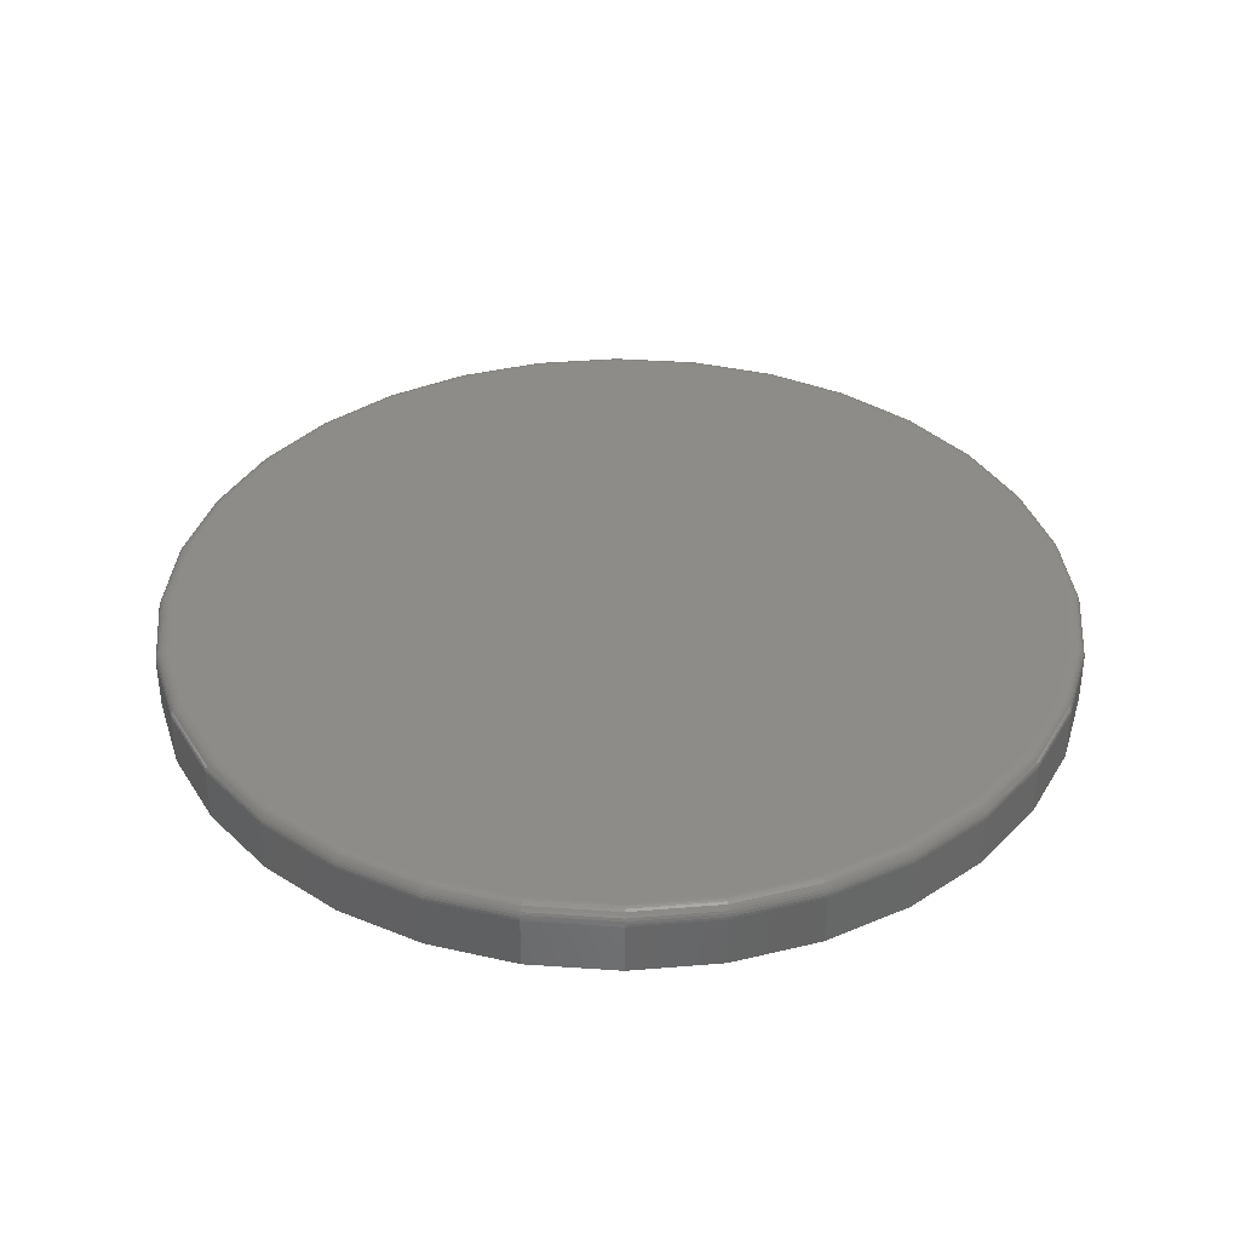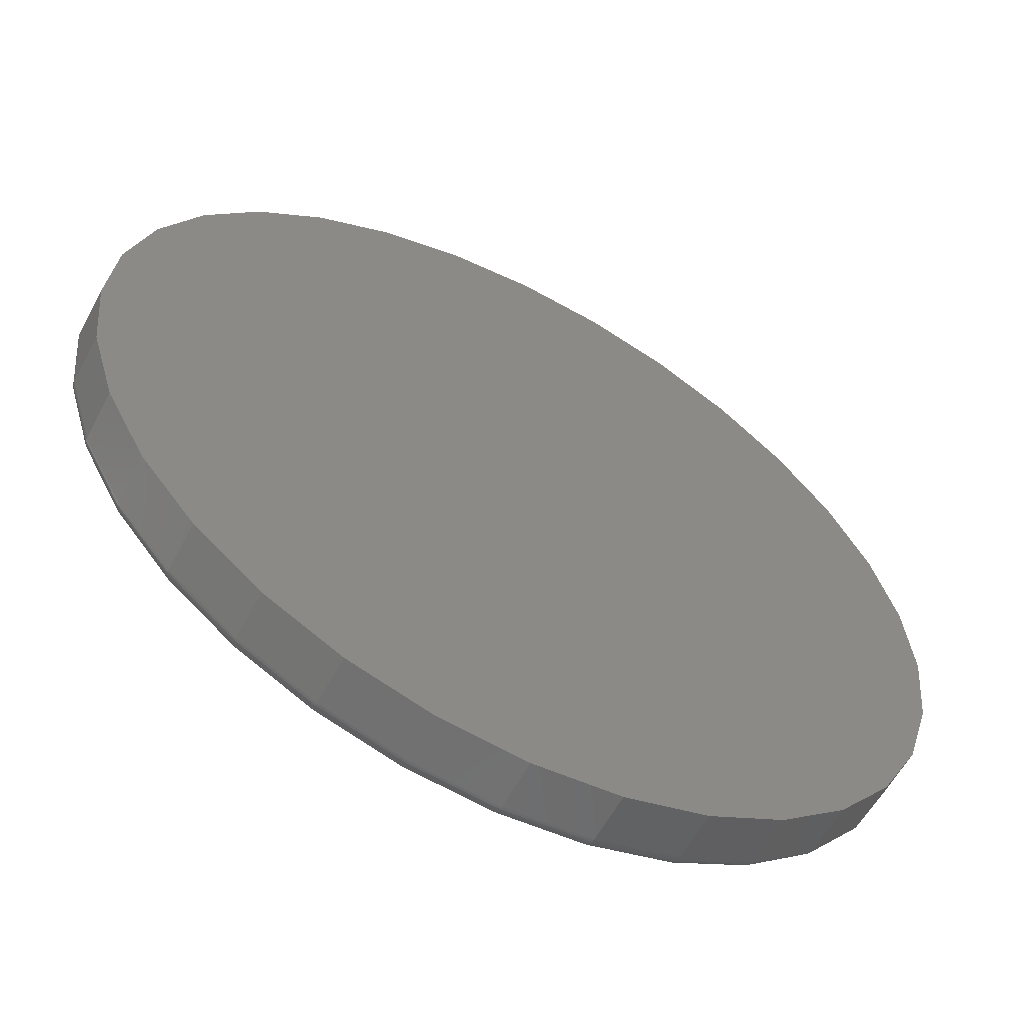
<metadata>
{"format":"stl","ext":"stl","renderer":"f3d","projection":"perspective","resolution":1024,"background":"white","views":[{"elev":37.1,"azim":-90.5,"up":"+Y"},{"elev":-59.2,"azim":-28.0,"up":"+Z"}]}
</metadata>
<code>
# stl→obj: 320 verts, 636 faces
v 0.007895 8.414e-17 0.7345
v 0.1512 1.001e-16 0.7203
v -0.1354 6.824e-17 0.7203
v 0.007895 8.414e-17 -0.7345
v -0.1354 6.824e-17 -0.7203
v 0.1512 1.001e-16 -0.7203
v -0.2732 5.294e-17 -0.6785
v 0.289 1.153e-16 -0.6785
v -0.4001 3.884e-17 -0.6107
v 0.4159 1.294e-16 -0.6107
v -0.5114 2.648e-17 -0.5193
v 0.5272 1.418e-16 -0.5193
v -0.6028 1.634e-17 -0.408
v 0.6186 1.519e-16 -0.408
v -0.6707 8.809e-18 -0.2811
v 0.6864 1.595e-16 -0.2811
v -0.7125 4.169e-18 -0.1433
v 0.7282 1.641e-16 -0.1433
v -0.7266 2.602e-18 -2.517e-16
v 0.7424 1.657e-16 -9.376e-16
v -0.7125 4.169e-18 0.1433
v 0.7282 1.641e-16 0.1433
v -0.6707 8.809e-18 0.2811
v 0.6864 1.595e-16 0.2811
v -0.6028 1.634e-17 0.408
v 0.6186 1.519e-16 0.408
v -0.5114 2.648e-17 0.5193
v 0.5272 1.418e-16 0.5193
v -0.4001 3.884e-17 0.6107
v 0.4159 1.294e-16 0.6107
v -0.2732 5.294e-17 0.6785
v 0.289 1.153e-16 0.6785
v 0.7658 -0.02344 -9.516e-16
v 0.7658 -0.1094 -9.282e-17
v 0.7512 -0.02344 -0.1479
v 0.7512 -0.1094 -0.1479
v 0.7081 -0.02344 -0.29
v 0.7081 -0.1094 -0.29
v 0.6381 -0.02344 -0.4211
v 0.6381 -0.1094 -0.4211
v 0.5438 -0.02344 -0.5359
v 0.5438 -0.1094 -0.5359
v 0.429 -0.02344 -0.6302
v 0.429 -0.1094 -0.6302
v 0.2979 -0.02344 -0.7002
v 0.2979 -0.1094 -0.7002
v 0.1558 -0.02344 -0.7433
v 0.1558 -0.1094 -0.7433
v 0.007895 -0.02344 -0.7579
v 0.007895 -0.1094 -0.7579
v -0.14 -0.02344 -0.7433
v -0.14 -0.1094 -0.7433
v -0.2821 -0.02344 -0.7002
v -0.2821 -0.1094 -0.7002
v -0.4132 -0.02344 -0.6302
v -0.4132 -0.1094 -0.6302
v -0.528 -0.02344 -0.5359
v -0.528 -0.1094 -0.5359
v -0.6223 -0.02344 -0.4211
v -0.6223 -0.1094 -0.4211
v -0.6923 -0.02344 -0.29
v -0.6923 -0.1094 -0.29
v -0.7354 -0.02344 -0.1479
v -0.7354 -0.1094 -0.1479
v -0.75 -0.02344 9.281e-17
v -0.75 -0.1094 9.281e-17
v -0.7354 -0.02344 0.1479
v -0.7354 -0.1094 0.1479
v -0.6923 -0.02344 0.29
v -0.6923 -0.1094 0.29
v -0.6223 -0.02344 0.4211
v -0.6223 -0.1094 0.4211
v -0.528 -0.02344 0.5359
v -0.528 -0.1094 0.5359
v -0.4132 -0.02344 0.6302
v -0.4132 -0.1094 0.6302
v -0.2821 -0.02344 0.7002
v -0.2821 -0.1094 0.7002
v -0.14 -0.02344 0.7433
v -0.14 -0.1094 0.7433
v 0.007895 -0.02344 0.7579
v 0.007895 -0.1094 0.7579
v 0.1558 -0.02344 0.7433
v 0.1558 -0.1094 0.7433
v 0.2979 -0.02344 0.7002
v 0.2979 -0.1094 0.7002
v 0.429 -0.02344 0.6302
v 0.429 -0.1094 0.6302
v 0.5438 -0.02344 0.5359
v 0.5438 -0.1094 0.5359
v 0.6381 -0.02344 0.4211
v 0.6381 -0.1094 0.4211
v 0.7081 -0.02344 0.29
v 0.7081 -0.1094 0.29
v 0.7512 -0.02344 0.1479
v 0.7512 -0.1094 0.1479
v -0.7495 -0.01887 -3.331e-16
v -0.735 -0.01887 0.1478
v -0.7482 -0.01447 -2.775e-16
v -0.7337 -0.01447 0.1475
v -0.7461 -0.01042 -2.775e-16
v -0.7316 -0.01042 0.1471
v -0.7431 -0.006865 -2.775e-16
v -0.7287 -0.006865 0.1465
v -0.7396 -0.00395 -2.775e-16
v -0.7252 -0.00395 0.1458
v -0.7355 -0.001784 -2.775e-16
v -0.7212 -0.001784 0.145
v -0.7311 -0.0004503 -2.775e-16
v -0.7169 -0.0004503 0.1442
v 0.7508 -0.01887 0.1478
v 0.7653 -0.01887 -9.992e-16
v 0.7495 -0.01447 0.1475
v 0.764 -0.01447 -9.992e-16
v 0.7474 -0.01042 0.1471
v 0.7618 -0.01042 -9.992e-16
v 0.7445 -0.006865 0.1465
v 0.7589 -0.006865 -9.992e-16
v 0.741 -0.00395 0.1458
v 0.7554 -0.00395 -9.437e-16
v 0.737 -0.001784 0.145
v 0.7513 -0.001784 -9.437e-16
v 0.7327 -0.0004503 0.1442
v 0.7469 -0.0004503 -9.437e-16
v 0.7077 -0.01887 0.2899
v 0.7064 -0.01447 0.2894
v 0.7044 -0.01042 0.2885
v 0.7018 -0.006865 0.2874
v 0.6985 -0.00395 0.286
v 0.6947 -0.001784 0.2845
v 0.6907 -0.0004503 0.2828
v 0.6377 -0.01887 0.4208
v 0.6366 -0.01447 0.4201
v 0.6348 -0.01042 0.4189
v 0.6324 -0.006865 0.4172
v 0.6294 -0.00395 0.4153
v 0.626 -0.001784 0.413
v 0.6224 -0.0004503 0.4106
v 0.5435 -0.01887 0.5356
v 0.5425 -0.01447 0.5347
v 0.541 -0.01042 0.5331
v 0.539 -0.006865 0.5311
v 0.5364 -0.00395 0.5285
v 0.5336 -0.001784 0.5257
v 0.5305 -0.0004503 0.5226
v 0.4287 -0.01887 0.6298
v 0.428 -0.01447 0.6287
v 0.4268 -0.01042 0.6269
v 0.4251 -0.006865 0.6245
v 0.4232 -0.00395 0.6215
v 0.4209 -0.001784 0.6181
v 0.4185 -0.0004503 0.6145
v 0.2978 -0.01887 0.6998
v 0.2972 -0.01447 0.6986
v 0.2964 -0.01042 0.6966
v 0.2953 -0.006865 0.6939
v 0.2939 -0.00395 0.6906
v 0.2924 -0.001784 0.6868
v 0.2907 -0.0004503 0.6828
v 0.1557 -0.01887 0.7429
v 0.1554 -0.01447 0.7416
v 0.155 -0.01042 0.7395
v 0.1544 -0.006865 0.7366
v 0.1537 -0.00395 0.7331
v 0.1529 -0.001784 0.7291
v 0.1521 -0.0004503 0.7248
v 0.007895 -0.01887 0.7574
v 0.007895 -0.01447 0.7561
v 0.007895 -0.01042 0.7539
v 0.007895 -0.006865 0.751
v 0.007895 -0.00395 0.7475
v 0.007895 -0.001784 0.7434
v 0.007895 -0.0004503 0.739
v -0.1399 -0.01887 0.7429
v -0.1396 -0.01447 0.7416
v -0.1392 -0.01042 0.7395
v -0.1386 -0.006865 0.7366
v -0.1379 -0.00395 0.7331
v -0.1371 -0.001784 0.7291
v -0.1363 -0.0004503 0.7248
v -0.282 -0.01887 0.6998
v -0.2815 -0.01447 0.6986
v -0.2806 -0.01042 0.6966
v -0.2795 -0.006865 0.6939
v -0.2782 -0.00395 0.6906
v -0.2766 -0.001784 0.6868
v -0.2749 -0.0004503 0.6828
v -0.4129 -0.01887 0.6298
v -0.4122 -0.01447 0.6287
v -0.411 -0.01042 0.6269
v -0.4094 -0.006865 0.6245
v -0.4074 -0.00395 0.6215
v -0.4051 -0.001784 0.6181
v -0.4027 -0.0004503 0.6145
v -0.5277 -0.01887 0.5356
v -0.5268 -0.01447 0.5347
v -0.5252 -0.01042 0.5331
v -0.5232 -0.006865 0.5311
v -0.5207 -0.00395 0.5285
v -0.5178 -0.001784 0.5257
v -0.5147 -0.0004503 0.5226
v -0.6219 -0.01887 0.4208
v -0.6208 -0.01447 0.4201
v -0.619 -0.01042 0.4189
v -0.6166 -0.006865 0.4172
v -0.6136 -0.00395 0.4153
v -0.6102 -0.001784 0.413
v -0.6066 -0.0004503 0.4106
v -0.6919 -0.01887 0.2899
v -0.6907 -0.01447 0.2894
v -0.6887 -0.01042 0.2885
v -0.686 -0.006865 0.2874
v -0.6827 -0.00395 0.286
v -0.6789 -0.001784 0.2845
v -0.6749 -0.0004503 0.2828
v 0.7508 -0.01887 -0.1478
v 0.7495 -0.01447 -0.1475
v 0.7474 -0.01042 -0.1471
v 0.7445 -0.006865 -0.1465
v 0.741 -0.00395 -0.1458
v 0.737 -0.001784 -0.145
v 0.7327 -0.0004503 -0.1442
v -0.735 -0.01887 -0.1478
v -0.7337 -0.01447 -0.1475
v -0.7316 -0.01042 -0.1471
v -0.7287 -0.006865 -0.1465
v -0.7252 -0.00395 -0.1458
v -0.7212 -0.001784 -0.145
v -0.7169 -0.0004503 -0.1442
v -0.6919 -0.01887 -0.2899
v -0.6907 -0.01447 -0.2894
v -0.6887 -0.01042 -0.2885
v -0.686 -0.006865 -0.2874
v -0.6827 -0.00395 -0.286
v -0.6789 -0.001784 -0.2845
v -0.6749 -0.0004503 -0.2828
v -0.6219 -0.01887 -0.4208
v -0.6208 -0.01447 -0.4201
v -0.619 -0.01042 -0.4189
v -0.6166 -0.006865 -0.4172
v -0.6136 -0.00395 -0.4153
v -0.6102 -0.001784 -0.413
v -0.6066 -0.0004503 -0.4106
v -0.5277 -0.01887 -0.5356
v -0.5268 -0.01447 -0.5347
v -0.5252 -0.01042 -0.5331
v -0.5232 -0.006865 -0.5311
v -0.5207 -0.00395 -0.5285
v -0.5178 -0.001784 -0.5257
v -0.5147 -0.0004503 -0.5226
v -0.4129 -0.01887 -0.6298
v -0.4122 -0.01447 -0.6287
v -0.411 -0.01042 -0.6269
v -0.4094 -0.006865 -0.6245
v -0.4074 -0.00395 -0.6215
v -0.4051 -0.001784 -0.6181
v -0.4027 -0.0004503 -0.6145
v -0.282 -0.01887 -0.6998
v -0.2815 -0.01447 -0.6986
v -0.2806 -0.01042 -0.6966
v -0.2795 -0.006865 -0.6939
v -0.2782 -0.00395 -0.6906
v -0.2766 -0.001784 -0.6868
v -0.2749 -0.0004503 -0.6828
v -0.1399 -0.01887 -0.7429
v -0.1396 -0.01447 -0.7416
v -0.1392 -0.01042 -0.7395
v -0.1386 -0.006865 -0.7366
v -0.1379 -0.00395 -0.7331
v -0.1371 -0.001784 -0.7291
v -0.1363 -0.0004503 -0.7248
v 0.007895 -0.01887 -0.7574
v 0.007895 -0.01447 -0.7561
v 0.007895 -0.01042 -0.7539
v 0.007895 -0.006865 -0.751
v 0.007895 -0.00395 -0.7475
v 0.007895 -0.001784 -0.7434
v 0.007895 -0.0004503 -0.739
v 0.1557 -0.01887 -0.7429
v 0.1554 -0.01447 -0.7416
v 0.155 -0.01042 -0.7395
v 0.1544 -0.006865 -0.7366
v 0.1537 -0.00395 -0.7331
v 0.1529 -0.001784 -0.7291
v 0.1521 -0.0004503 -0.7248
v 0.2978 -0.01887 -0.6998
v 0.2972 -0.01447 -0.6986
v 0.2964 -0.01042 -0.6966
v 0.2953 -0.006865 -0.6939
v 0.2939 -0.00395 -0.6906
v 0.2924 -0.001784 -0.6868
v 0.2907 -0.0004503 -0.6828
v 0.4287 -0.01887 -0.6298
v 0.428 -0.01447 -0.6287
v 0.4268 -0.01042 -0.6269
v 0.4251 -0.006865 -0.6245
v 0.4232 -0.00395 -0.6215
v 0.4209 -0.001784 -0.6181
v 0.4185 -0.0004503 -0.6145
v 0.5435 -0.01887 -0.5356
v 0.5425 -0.01447 -0.5347
v 0.541 -0.01042 -0.5331
v 0.539 -0.006865 -0.5311
v 0.5364 -0.00395 -0.5285
v 0.5336 -0.001784 -0.5257
v 0.5305 -0.0004503 -0.5226
v 0.6377 -0.01887 -0.4208
v 0.6366 -0.01447 -0.4201
v 0.6348 -0.01042 -0.4189
v 0.6324 -0.006865 -0.4172
v 0.6294 -0.00395 -0.4153
v 0.626 -0.001784 -0.413
v 0.6224 -0.0004503 -0.4106
v 0.7077 -0.01887 -0.2899
v 0.7064 -0.01447 -0.2894
v 0.7044 -0.01042 -0.2885
v 0.7018 -0.006865 -0.2874
v 0.6985 -0.00395 -0.286
v 0.6947 -0.001784 -0.2845
v 0.6907 -0.0004503 -0.2828
f 1 2 3
f 4 5 6
f 6 5 7
f 6 7 8
f 8 7 9
f 8 9 10
f 10 9 11
f 10 11 12
f 12 11 13
f 12 13 14
f 14 13 15
f 14 15 16
f 16 15 17
f 16 17 18
f 18 17 19
f 18 19 20
f 20 19 21
f 20 21 22
f 22 21 23
f 22 23 24
f 24 23 25
f 24 25 26
f 26 25 27
f 26 27 28
f 28 27 29
f 28 29 30
f 30 29 31
f 30 31 32
f 32 31 3
f 32 3 2
f 33 34 35
f 35 34 36
f 35 36 37
f 37 36 38
f 37 38 39
f 39 38 40
f 39 40 41
f 41 40 42
f 41 42 43
f 43 42 44
f 43 44 45
f 45 44 46
f 45 46 47
f 47 46 48
f 47 48 49
f 49 48 50
f 49 50 51
f 51 50 52
f 51 52 53
f 53 52 54
f 53 54 55
f 55 54 56
f 55 56 57
f 57 56 58
f 57 58 59
f 59 58 60
f 59 60 61
f 61 60 62
f 61 62 63
f 63 62 64
f 63 64 65
f 65 64 66
f 65 66 67
f 67 66 68
f 67 68 69
f 69 68 70
f 69 70 71
f 71 70 72
f 71 72 73
f 73 72 74
f 73 74 75
f 75 74 76
f 75 76 77
f 77 76 78
f 77 78 79
f 79 78 80
f 79 80 81
f 81 80 82
f 81 82 83
f 83 82 84
f 83 84 85
f 85 84 86
f 85 86 87
f 87 86 88
f 87 88 89
f 89 88 90
f 89 90 91
f 91 90 92
f 91 92 93
f 93 92 94
f 93 94 95
f 95 94 96
f 95 96 33
f 33 96 34
f 65 67 97
f 97 67 98
f 97 98 99
f 99 98 100
f 99 100 101
f 101 100 102
f 101 102 103
f 103 102 104
f 103 104 105
f 105 104 106
f 105 106 107
f 107 106 108
f 107 108 109
f 109 108 110
f 109 110 19
f 19 110 21
f 95 33 111
f 111 33 112
f 111 112 113
f 113 112 114
f 113 114 115
f 115 114 116
f 115 116 117
f 117 116 118
f 117 118 119
f 119 118 120
f 119 120 121
f 121 120 122
f 121 122 123
f 123 122 124
f 123 124 22
f 22 124 20
f 93 95 125
f 125 95 111
f 125 111 126
f 126 111 113
f 126 113 127
f 127 113 115
f 127 115 128
f 128 115 117
f 128 117 129
f 129 117 119
f 129 119 130
f 130 119 121
f 130 121 131
f 131 121 123
f 131 123 24
f 24 123 22
f 91 93 132
f 132 93 125
f 132 125 133
f 133 125 126
f 133 126 134
f 134 126 127
f 134 127 135
f 135 127 128
f 135 128 136
f 136 128 129
f 136 129 137
f 137 129 130
f 137 130 138
f 138 130 131
f 138 131 26
f 26 131 24
f 89 91 139
f 139 91 132
f 139 132 140
f 140 132 133
f 140 133 141
f 141 133 134
f 141 134 142
f 142 134 135
f 142 135 143
f 143 135 136
f 143 136 144
f 144 136 137
f 144 137 145
f 145 137 138
f 145 138 28
f 28 138 26
f 87 89 146
f 146 89 139
f 146 139 147
f 147 139 140
f 147 140 148
f 148 140 141
f 148 141 149
f 149 141 142
f 149 142 150
f 150 142 143
f 150 143 151
f 151 143 144
f 151 144 152
f 152 144 145
f 152 145 30
f 30 145 28
f 85 87 153
f 153 87 146
f 153 146 154
f 154 146 147
f 154 147 155
f 155 147 148
f 155 148 156
f 156 148 149
f 156 149 157
f 157 149 150
f 157 150 158
f 158 150 151
f 158 151 159
f 159 151 152
f 159 152 32
f 32 152 30
f 83 85 160
f 160 85 153
f 160 153 161
f 161 153 154
f 161 154 162
f 162 154 155
f 162 155 163
f 163 155 156
f 163 156 164
f 164 156 157
f 164 157 165
f 165 157 158
f 165 158 166
f 166 158 159
f 166 159 2
f 2 159 32
f 81 83 167
f 167 83 160
f 167 160 168
f 168 160 161
f 168 161 169
f 169 161 162
f 169 162 170
f 170 162 163
f 170 163 171
f 171 163 164
f 171 164 172
f 172 164 165
f 172 165 173
f 173 165 166
f 173 166 1
f 1 166 2
f 79 81 174
f 174 81 167
f 174 167 175
f 175 167 168
f 175 168 176
f 176 168 169
f 176 169 177
f 177 169 170
f 177 170 178
f 178 170 171
f 178 171 179
f 179 171 172
f 179 172 180
f 180 172 173
f 180 173 3
f 3 173 1
f 77 79 181
f 181 79 174
f 181 174 182
f 182 174 175
f 182 175 183
f 183 175 176
f 183 176 184
f 184 176 177
f 184 177 185
f 185 177 178
f 185 178 186
f 186 178 179
f 186 179 187
f 187 179 180
f 187 180 31
f 31 180 3
f 75 77 188
f 188 77 181
f 188 181 189
f 189 181 182
f 189 182 190
f 190 182 183
f 190 183 191
f 191 183 184
f 191 184 192
f 192 184 185
f 192 185 193
f 193 185 186
f 193 186 194
f 194 186 187
f 194 187 29
f 29 187 31
f 73 75 195
f 195 75 188
f 195 188 196
f 196 188 189
f 196 189 197
f 197 189 190
f 197 190 198
f 198 190 191
f 198 191 199
f 199 191 192
f 199 192 200
f 200 192 193
f 200 193 201
f 201 193 194
f 201 194 27
f 27 194 29
f 71 73 202
f 202 73 195
f 202 195 203
f 203 195 196
f 203 196 204
f 204 196 197
f 204 197 205
f 205 197 198
f 205 198 206
f 206 198 199
f 206 199 207
f 207 199 200
f 207 200 208
f 208 200 201
f 208 201 25
f 25 201 27
f 69 71 209
f 209 71 202
f 209 202 210
f 210 202 203
f 210 203 211
f 211 203 204
f 211 204 212
f 212 204 205
f 212 205 213
f 213 205 206
f 213 206 214
f 214 206 207
f 214 207 215
f 215 207 208
f 215 208 23
f 23 208 25
f 67 69 98
f 98 69 209
f 98 209 100
f 100 209 210
f 100 210 102
f 102 210 211
f 102 211 104
f 104 211 212
f 104 212 106
f 106 212 213
f 106 213 108
f 108 213 214
f 108 214 110
f 110 214 215
f 110 215 21
f 21 215 23
f 33 35 112
f 112 35 216
f 112 216 114
f 114 216 217
f 114 217 116
f 116 217 218
f 116 218 118
f 118 218 219
f 118 219 120
f 120 219 220
f 120 220 122
f 122 220 221
f 122 221 124
f 124 221 222
f 124 222 20
f 20 222 18
f 63 65 223
f 223 65 97
f 223 97 224
f 224 97 99
f 224 99 225
f 225 99 101
f 225 101 226
f 226 101 103
f 226 103 227
f 227 103 105
f 227 105 228
f 228 105 107
f 228 107 229
f 229 107 109
f 229 109 17
f 17 109 19
f 61 63 230
f 230 63 223
f 230 223 231
f 231 223 224
f 231 224 232
f 232 224 225
f 232 225 233
f 233 225 226
f 233 226 234
f 234 226 227
f 234 227 235
f 235 227 228
f 235 228 236
f 236 228 229
f 236 229 15
f 15 229 17
f 59 61 237
f 237 61 230
f 237 230 238
f 238 230 231
f 238 231 239
f 239 231 232
f 239 232 240
f 240 232 233
f 240 233 241
f 241 233 234
f 241 234 242
f 242 234 235
f 242 235 243
f 243 235 236
f 243 236 13
f 13 236 15
f 57 59 244
f 244 59 237
f 244 237 245
f 245 237 238
f 245 238 246
f 246 238 239
f 246 239 247
f 247 239 240
f 247 240 248
f 248 240 241
f 248 241 249
f 249 241 242
f 249 242 250
f 250 242 243
f 250 243 11
f 11 243 13
f 55 57 251
f 251 57 244
f 251 244 252
f 252 244 245
f 252 245 253
f 253 245 246
f 253 246 254
f 254 246 247
f 254 247 255
f 255 247 248
f 255 248 256
f 256 248 249
f 256 249 257
f 257 249 250
f 257 250 9
f 9 250 11
f 53 55 258
f 258 55 251
f 258 251 259
f 259 251 252
f 259 252 260
f 260 252 253
f 260 253 261
f 261 253 254
f 261 254 262
f 262 254 255
f 262 255 263
f 263 255 256
f 263 256 264
f 264 256 257
f 264 257 7
f 7 257 9
f 51 53 265
f 265 53 258
f 265 258 266
f 266 258 259
f 266 259 267
f 267 259 260
f 267 260 268
f 268 260 261
f 268 261 269
f 269 261 262
f 269 262 270
f 270 262 263
f 270 263 271
f 271 263 264
f 271 264 5
f 5 264 7
f 49 51 272
f 272 51 265
f 272 265 273
f 273 265 266
f 273 266 274
f 274 266 267
f 274 267 275
f 275 267 268
f 275 268 276
f 276 268 269
f 276 269 277
f 277 269 270
f 277 270 278
f 278 270 271
f 278 271 4
f 4 271 5
f 47 49 279
f 279 49 272
f 279 272 280
f 280 272 273
f 280 273 281
f 281 273 274
f 281 274 282
f 282 274 275
f 282 275 283
f 283 275 276
f 283 276 284
f 284 276 277
f 284 277 285
f 285 277 278
f 285 278 6
f 6 278 4
f 45 47 286
f 286 47 279
f 286 279 287
f 287 279 280
f 287 280 288
f 288 280 281
f 288 281 289
f 289 281 282
f 289 282 290
f 290 282 283
f 290 283 291
f 291 283 284
f 291 284 292
f 292 284 285
f 292 285 8
f 8 285 6
f 43 45 293
f 293 45 286
f 293 286 294
f 294 286 287
f 294 287 295
f 295 287 288
f 295 288 296
f 296 288 289
f 296 289 297
f 297 289 290
f 297 290 298
f 298 290 291
f 298 291 299
f 299 291 292
f 299 292 10
f 10 292 8
f 41 43 300
f 300 43 293
f 300 293 301
f 301 293 294
f 301 294 302
f 302 294 295
f 302 295 303
f 303 295 296
f 303 296 304
f 304 296 297
f 304 297 305
f 305 297 298
f 305 298 306
f 306 298 299
f 306 299 12
f 12 299 10
f 39 41 307
f 307 41 300
f 307 300 308
f 308 300 301
f 308 301 309
f 309 301 302
f 309 302 310
f 310 302 303
f 310 303 311
f 311 303 304
f 311 304 312
f 312 304 305
f 312 305 313
f 313 305 306
f 313 306 14
f 14 306 12
f 37 39 314
f 314 39 307
f 314 307 315
f 315 307 308
f 315 308 316
f 316 308 309
f 316 309 317
f 317 309 310
f 317 310 318
f 318 310 311
f 318 311 319
f 319 311 312
f 319 312 320
f 320 312 313
f 320 313 16
f 16 313 14
f 35 37 216
f 216 37 314
f 216 314 217
f 217 314 315
f 217 315 218
f 218 315 316
f 218 316 219
f 219 316 317
f 219 317 220
f 220 317 318
f 220 318 221
f 221 318 319
f 221 319 222
f 222 319 320
f 222 320 18
f 18 320 16
f 80 84 82
f 84 80 86
f 86 80 78
f 86 78 88
f 88 78 76
f 88 76 90
f 90 76 74
f 90 74 92
f 92 74 72
f 92 72 94
f 94 72 70
f 94 70 96
f 96 70 68
f 96 68 34
f 34 68 66
f 34 66 36
f 36 66 64
f 36 64 38
f 38 64 62
f 38 62 40
f 40 62 60
f 40 60 42
f 42 60 58
f 42 58 44
f 44 58 56
f 44 56 46
f 46 56 54
f 46 54 48
f 48 54 52
f 48 52 50

</code>
